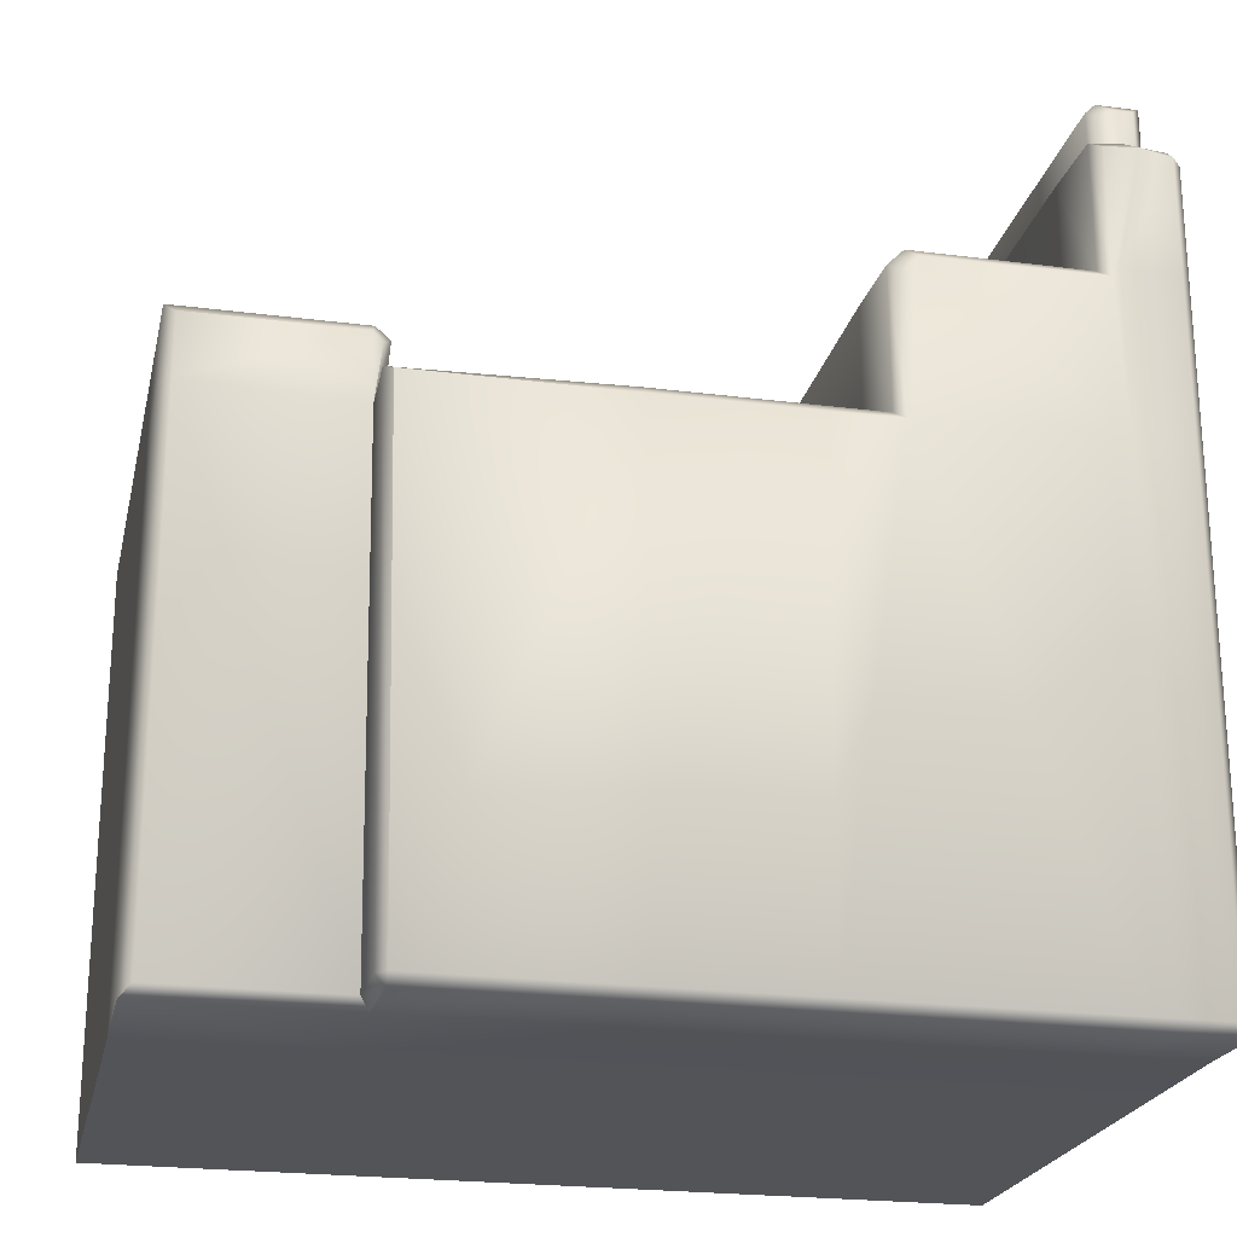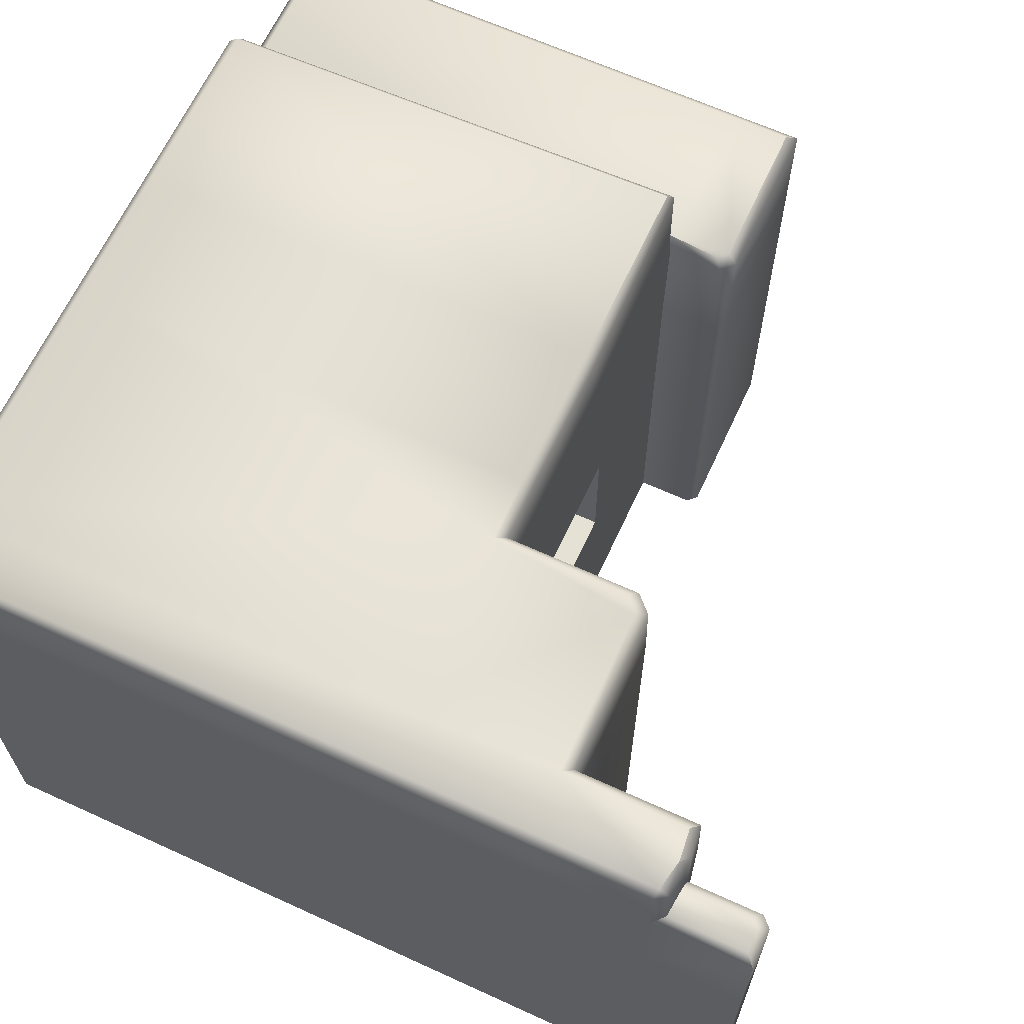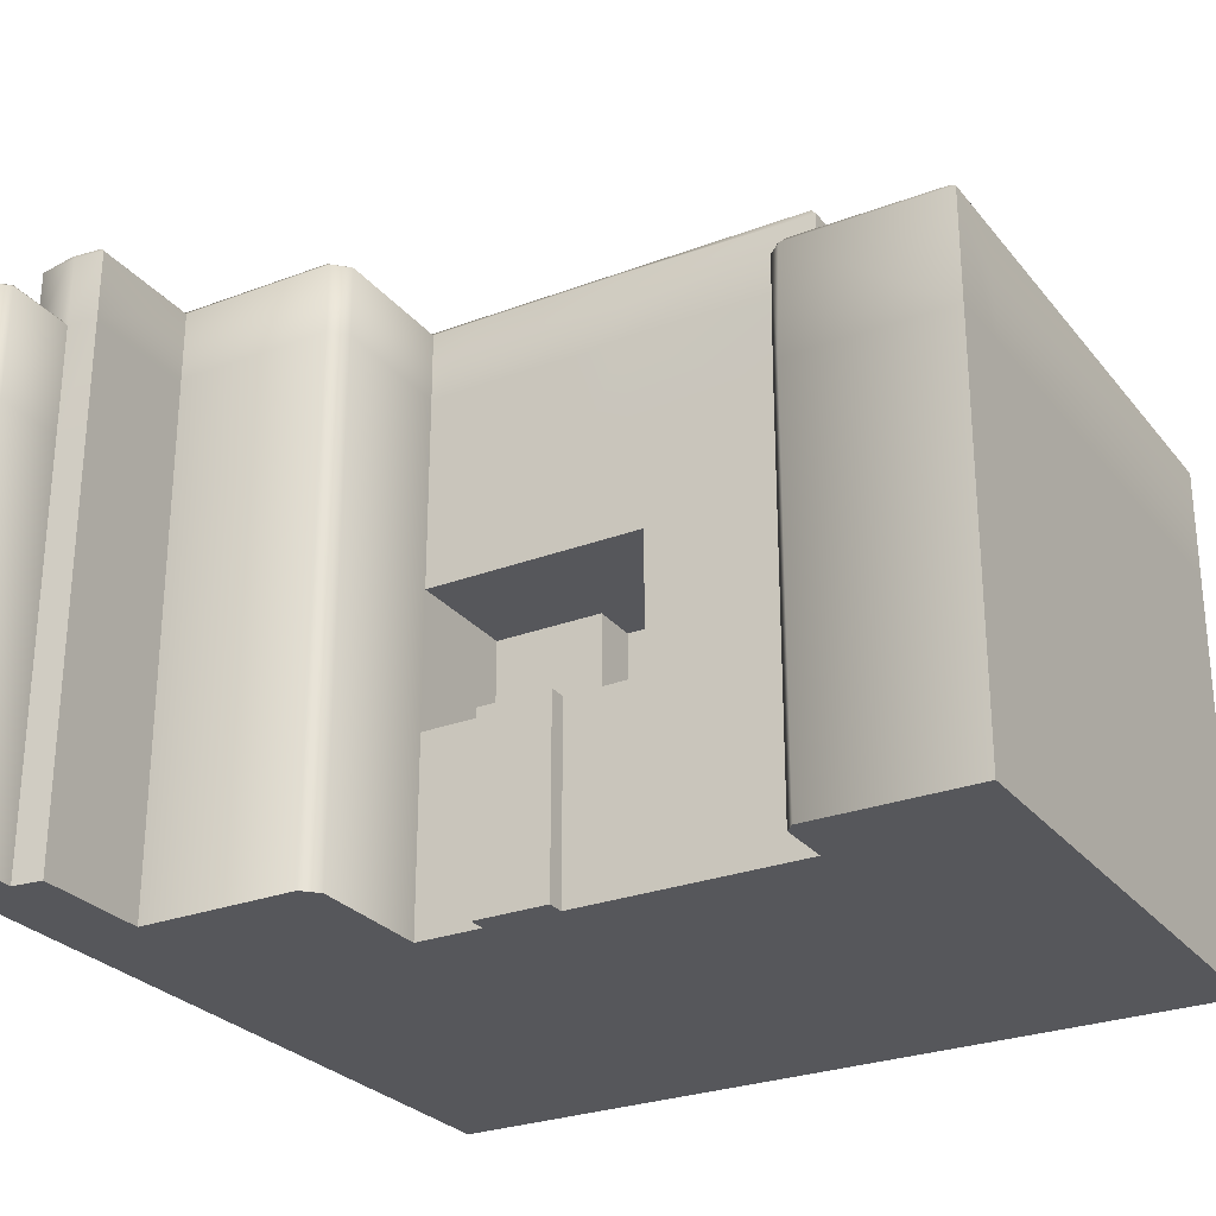
<metadata>
{"format":"obj","ext":"obj","renderer":"f3d","projection":"perspective","resolution":1024,"background":"white","views":[{"elev":-22.8,"azim":-12.5,"up":"+Y"},{"elev":65.0,"azim":114.7,"up":"+Z"},{"elev":-27.2,"azim":-149.7,"up":"+Z"}]}
</metadata>
<code>
g Cube
v 2.401 1 -1
v 3.49 1 -1
v 3.49 1 2.087
v 2.401 1 2.087
v 6.547 1 -1
v 7.557 1 -1
v 7.557 3.318 -1
v 6.547 3.318 -1
v 6.296 1 -1
v 6.78 5.271 -1
v 7.557 5.021 -1
v 7.557 6.575 -1
v 6.933 6.575 -1
v 6.78 6.423 -1
v 6.296 5.216 -1
v 6.296 3.318 -1
v 3.49 1 -1
v 3.732 3.318 -1
v 3.49 3.074 -1
v 3.732 3.318 -1
v 6.296 3.318 -1
v 6.296 3.318 2.88
v 3.732 3.318 2.88
v 3.733 3.318 5.628
v 6.296 3.318 5.628
v 3.734 3.318 7.433
v 6.296 3.318 7.433
v 3.75 3.297 8.576
v 6.312 3.297 8.576
v 3.901 3.147 8.727
v 6.463 3.147 8.727
v 7.557 1 -1
v 7.557 -6.654 -1
v 7.557 -6.654 2.88
v 7.557 1 2.88
v 7.557 1 5.628
v 7.557 -6.654 5.628
v 7.557 1 7.433
v 7.557 -6.654 7.433
v 7.573 0.9795 8.576
v 7.573 -6.674 8.576
v 7.557 1 2.88
v 7.557 3.318 -1
v 7.557 1 -1
v 7.557 3.318 2.88
v 7.557 5.021 -1
v 7.557 3.318 5.628
v 7.557 1 5.628
v 7.557 5.021 2.88
v 7.557 6.575 -1
v 7.557 6.575 2.88
v 7.557 6.575 5.628
v 7.557 5.021 5.628
v 7.557 6.575 7.433
v 7.557 5.021 7.433
v 7.557 3.318 7.433
v 7.557 1 7.433
v 7.573 3.297 8.576
v 7.573 0.9795 8.576
v 7.573 5 8.576
v 7.42 5.189 8.574
v 7.406 5.207 7.583
v 7.423 5.037 8.727
v 6.547 -6.654 -1
v 7.557 -6.654 -1
v 7.557 1 -1
v 6.547 1 -1
v 6.296 -6.654 -1
v 6.296 1 -1
v 3.49 -6.654 -1
v 3.49 1 -1
v 2.401 1 -1
v 2.534 -6.654 -1
v 1.709 1 -1
v 1.926 -6.654 -1
v 1.193 1 -1
v 1.604 -6.654 -1
v -0.0765 1 -1
v 0.3633 -6.654 -1
v -2.556 1 -1
v -2.556 -6.654 -1
v -5.362 -6.654 -1
v -5.362 1 -1
v 6.296 3.318 -1
v 6.296 5.216 -1
v 6.296 5.216 2.88
v 6.296 3.318 2.88
v 6.296 3.318 5.628
v 6.296 5.216 5.628
v 6.296 3.318 7.433
v 6.296 5.216 7.433
v 6.312 3.297 8.576
v 6.312 5.196 8.576
v 6.463 3.147 8.727
v 6.463 5.077 8.727
v 6.296 5.216 -1
v 6.78 5.271 -1
v 6.78 5.271 2.88
v 6.296 5.216 2.88
v 6.296 5.216 5.628
v 6.78 5.271 5.628
v 6.296 5.216 7.433
v 6.78 5.271 7.433
v 6.312 5.196 8.576
v 6.797 5.25 8.576
v 6.463 5.077 8.727
v 6.947 5.132 8.727
v 6.931 5.25 7.583
v 6.945 5.233 8.559
v 7.406 5.207 7.583
v 6.947 5.132 8.727
v 7.42 5.189 8.574
v 7.423 5.037 8.727
v 6.78 5.271 -1
v 6.78 6.423 -1
v 6.78 6.423 2.88
v 6.78 5.271 2.88
v 6.78 5.271 5.628
v 6.78 6.422 5.628
v 6.78 5.271 7.433
v 6.78 6.421 7.433
v 6.931 5.25 7.583
v 6.931 6.269 7.583
v 6.933 6.575 -1
v 7.557 6.575 -1
v 7.557 6.575 2.88
v 6.933 6.575 2.88
v 6.78 6.423 -1
v 6.78 6.423 2.88
v 6.934 6.575 5.628
v 7.557 6.575 5.628
v 6.78 6.422 5.628
v 6.935 6.575 7.433
v 6.78 6.421 7.433
v 7.557 6.575 7.433
v 7.086 6.425 7.583
v 7.406 6.425 7.583
v -2.556 -6.654 -1
v -5.362 -6.654 -1
v -5.362 -6.654 2.88
v -2.556 -6.654 2.88
v 0.3633 -6.654 -1
v -5.362 -6.654 5.628
v 0.3633 -6.654 2.88
v 1.604 -6.654 -1
v -2.556 -6.654 5.628
v -5.362 -6.654 7.433
v -2.556 -6.654 7.433
v 0.3633 -6.654 5.628
v 1.604 -6.654 2.88
v 1.926 -6.654 -1
v 0.3633 -6.654 7.433
v 1.604 -6.654 5.628
v 1.926 -6.654 2.88
v 2.534 -6.654 -1
v 0.3798 -6.674 8.576
v -2.539 -6.674 8.576
v 1.62 -6.674 8.576
v 1.604 -6.654 7.433
v 1.943 -6.674 8.576
v 1.926 -6.654 7.433
v 2.551 -6.674 8.576
v 1.926 -6.654 5.628
v 2.534 -6.654 7.433
v 3.506 -6.674 8.576
v 2.534 -6.654 5.628
v 3.49 -6.654 7.433
v 6.312 -6.674 8.576
v 2.534 -6.654 2.88
v 3.49 -6.654 -1
v 3.49 -6.654 5.628
v 6.296 -6.654 7.433
v 6.563 -6.674 8.576
v 3.49 -6.654 2.88
v 6.296 -6.654 -1
v 6.296 -6.654 5.628
v 6.547 -6.654 7.433
v 7.573 -6.674 8.576
v 7.557 -6.654 7.433
v 6.296 -6.654 2.88
v 6.547 -6.654 -1
v 6.547 -6.654 5.628
v 7.557 -6.654 5.628
v 6.547 -6.654 2.88
v 7.557 -6.654 -1
v 7.557 -6.654 2.88
v -5.212 1.902 7.583
v -2.763 2.052 7.433
v -2.818 1.902 7.583
v -5.362 2.052 7.433
v -5.362 2.052 5.628
v -2.703 2.052 5.628
v -2.556 1.866 7.433
v -2.556 1.905 5.628
v -5.362 2.052 2.88
v -2.703 2.052 2.88
v -5.362 2.052 -1
v -2.703 2.052 -1
v -2.682 -6.503 7.583
v -5.212 -6.503 7.583
v -5.212 1 7.583
v -2.763 0.9243 7.543
v -2.682 -6.503 7.583
v -2.539 -6.674 8.576
v -2.556 -6.654 7.433
v -2.668 -6.521 8.56
v -2.539 -6.524 8.727
v 2.401 1 4.312
v 3.49 -0.8983 4.312
v 3.49 1 4.312
v 2.401 -0.8983 4.312
v 1.708 1 4.312
v 1.708 -0.8983 4.312
v 1.345 1 4.312
v 1.345 -0.9153 4.312
v -0.07331 1 4.312
v -0.07331 -0.9903 4.312
v 1.345 -0.9153 4.312
v 1.708 -1.652 4.312
v 1.708 -0.8983 4.312
v 1.345 -1.652 4.312
v -0.07331 -0.9903 4.312
v -0.07331 -1.652 4.312
v 1.193 1 2.087
v -0.07331 -0.9903 2.087
v -0.07331 1 2.087
v 1.345 -0.9153 2.087
v -0.07331 -1.652 2.087
v 1.708 1 2.087
v 1.345 -1.652 2.087
v 1.708 -0.8983 2.087
v 1.708 -1.652 2.087
v 2.401 1 2.087
v 2.401 -0.8983 2.087
v 3.49 1 2.087
v 3.49 -0.8983 2.087
v -0.07331 1 2.087
v -0.07331 -0.9903 4.312
v -0.07331 1 4.312
v -0.07331 -0.9903 2.087
v -0.07331 -1.652 4.312
v -0.07331 -1.652 2.087
v 3.49 1 4.312
v 3.49 -0.8983 4.312
v 3.49 -0.8983 2.087
v 3.49 1 2.087
v 3.49 3.074 2.88
v 3.49 1 -1
v 3.49 3.074 -1
v 3.732 3.318 2.88
v 3.732 3.318 -1
v 3.733 3.318 5.628
v 3.49 3.073 5.628
v 3.49 1 7.433
v 3.734 3.318 7.433
v 3.49 3.072 7.433
v 3.506 0.9795 8.576
v 3.506 3.052 8.576
v 3.75 3.297 8.576
v 3.657 0.829 8.727
v 3.657 2.9 8.727
v -5.362 -6.654 -1
v -5.362 1 -1
v -5.362 1 2.88
v -5.362 -6.654 2.88
v -5.362 -6.654 5.628
v -5.362 1 5.628
v -5.362 -6.654 7.433
v -5.362 1 7.433
v -5.212 -6.503 7.583
v -5.212 1 7.583
v -5.362 1 -1
v -2.556 1 -1
v -2.556 1.905 -1
v -2.703 2.052 -1
v -5.362 2.052 -1
v -5.362 1 -1
v -5.362 2.052 -1
v -5.362 2.052 2.88
v -5.362 1 2.88
v -5.362 2.052 5.628
v -5.362 1 5.628
v -5.362 2.052 7.433
v -5.362 1 7.433
v -5.212 1 7.583
v -5.212 1.902 7.583
v -2.682 -6.503 7.583
v -2.556 -6.654 7.433
v -5.362 -6.654 7.433
v -5.212 -6.503 7.583
v -2.763 0.9243 7.543
v -2.668 -6.521 8.56
v -2.682 -6.503 7.583
v -2.803 0.9054 8.586
v -2.539 -6.524 8.727
v -2.69 0.829 8.727
v 7.406 6.425 7.583
v 7.557 6.575 7.433
v 7.557 5.021 7.433
v 7.406 5.207 7.583
v 7.086 6.425 7.583
v 6.931 5.25 7.583
v 6.931 6.269 7.583
v 6.78 6.421 7.433
v 6.935 6.575 7.433
v -5.212 1 7.583
v -5.212 1.902 7.583
v -2.818 1.902 7.583
v -2.763 0.9243 7.543
v -2.673 1.752 7.583
v -2.763 2.052 7.433
v -2.556 1.866 7.433
v -2.556 1.905 5.628
v -2.703 2.052 5.628
v -2.703 2.052 2.88
v -2.556 1.905 2.88
v -2.703 2.052 -1
v -2.556 1.905 -1
v -2.556 1 2.88
v -2.556 1 -1
v -2.556 1 5.628
v -2.616 1 7.338
v -2.556 1.866 7.433
v -2.763 0.9243 7.543
v -2.673 1.752 7.583
v 6.463 3.147 8.727
v 6.463 5.077 8.727
v 6.947 5.132 8.727
v 6.563 3.297 8.727
v 7.423 5.037 8.727
v 6.563 0.9795 8.727
v 6.312 0.9795 8.727
v 3.901 3.147 8.727
v 3.657 0.829 8.727
v 3.657 2.9 8.727
v 3.506 3.052 8.576
v 3.75 3.297 8.576
v 7.423 0.9795 8.727
v 7.423 3.297 8.727
v 7.573 0.9795 8.576
v 7.573 3.297 8.576
v 7.573 5 8.576
v 0.3798 0.829 8.727
v -2.539 -6.524 8.727
v -2.69 0.829 8.727
v 0.3798 -6.524 8.727
v 1.681 0.829 8.727
v 1.62 -6.524 8.727
v 2.018 0.829 8.727
v 1.943 -6.524 8.727
v 2.655 0.829 8.727
v 2.551 -6.524 8.727
v 3.657 0.829 8.727
v 3.506 -6.524 8.727
v 6.312 -6.524 8.727
v 6.312 0.9795 8.727
v 6.563 -6.524 8.727
v 6.563 0.9795 8.727
v 7.423 -6.524 8.727
v 7.423 0.9795 8.727
v 7.573 -6.674 8.576
v 7.573 0.9795 8.576
v 2.655 0.829 8.727
v 3.506 0.9795 8.576
v 3.657 0.829 8.727
v 2.542 0.9795 8.576
v 2.018 0.829 8.727
v 3.49 1 7.433
v 1.928 0.9795 8.576
v 1.681 0.829 8.727
v 2.524 0.9999 7.433
v 3.49 1 4.312
v 2.401 1 4.312
v 1.909 0.9998 7.433
v 1.708 1 4.312
v 1.603 0.9795 8.576
v 0.3798 0.829 8.727
v 1.583 0.9997 7.433
v 1.345 1 4.312
v 0.329 0.9996 7.434
v -0.07331 1 4.312
v 0.3505 0.9795 8.576
v -2.803 0.9054 8.586
v -2.69 0.829 8.727
v -2.763 0.9243 7.543
v -2.616 1 7.338
v -2.556 1 5.628
v -0.07331 1 2.087
v -2.556 1 2.88
v -2.556 1 -1
v -0.0765 1 -1
v 1.193 1 2.087
v 1.193 1 -1
v 0.3798 -6.524 8.727
v -2.539 -6.674 8.576
v -2.539 -6.524 8.727
v 0.3798 -6.674 8.576
v 1.62 -6.524 8.727
v 1.62 -6.674 8.576
v 1.943 -6.524 8.727
v 1.943 -6.674 8.576
v 2.551 -6.524 8.727
v 2.551 -6.674 8.576
v 3.506 -6.524 8.727
v 3.506 -6.674 8.576
v 6.312 -6.524 8.727
v 6.312 -6.674 8.576
v 6.563 -6.524 8.727
v 6.563 -6.674 8.576
v 7.423 -6.524 8.727
v 7.573 -6.674 8.576
v 2.401 -0.8983 2.087
v 1.708 -0.8983 4.312
v 1.708 -0.8983 2.087
v 2.401 -0.8983 4.312
v 3.49 -0.8983 2.087
v 3.49 -0.8983 4.312
v 1.193 1 2.087
v 1.193 1.286 2.087
v 1.708 1.286 2.087
v 1.708 1 2.087
v 2.401 1.286 2.087
v 2.401 1 2.087
v 1.345 -1.652 2.087
v -0.07331 -1.652 4.312
v -0.07331 -1.652 2.087
v 1.345 -1.652 4.312
v 1.708 -1.652 2.087
v 1.708 -1.652 4.312
v 1.708 -0.8983 4.312
v 1.708 -1.652 4.312
v 1.708 -1.652 2.087
v 1.708 -0.8983 2.087
v 1.193 1.286 -1
v 1.708 1.286 2.087
v 1.193 1.286 2.087
v 1.709 1.286 -1
v 2.401 1.286 2.087
v 2.401 1.286 -1
v 2.401 1 2.087
v 2.401 1.286 2.087
v 2.401 1.286 -1
v 2.401 1 -1
v 2.401 1 -1
v 2.401 1.286 -1
v 1.709 1.286 -1
v 1.709 1 -1
v 1.193 1.286 -1
v 1.193 1 -1
v 1.193 1 -1
v 1.193 1.286 -1
v 1.193 1.286 2.087
v 1.193 1 2.087
g Cube_0
f 3 2 1
f 4 3 1
f 7 6 5
f 8 7 5
f 8 5 9
f 8 10 7
f 10 11 7
f 12 11 10
f 10 13 12
f 10 14 13
f 15 10 8
f 16 15 8
f 16 8 9
f 16 9 17
f 17 18 16
f 17 19 18
f 22 21 20
f 23 22 20
f 23 24 22
f 24 25 22
f 24 26 25
f 26 27 25
f 26 28 27
f 28 29 27
f 28 30 29
f 30 31 29
f 34 33 32
f 35 34 32
f 35 36 34
f 36 37 34
f 36 38 37
f 38 39 37
f 38 40 39
f 40 41 39
f 44 43 42
f 43 45 42
f 43 46 45
f 45 47 42
f 47 48 42
f 46 49 45
f 46 50 49
f 50 51 49
f 51 52 49
f 49 53 45
f 52 53 49
f 53 47 45
f 52 54 53
f 54 55 53
f 53 55 47
f 47 56 48
f 55 56 47
f 56 57 48
f 56 58 57
f 58 59 57
f 60 58 56
f 55 60 56
f 61 60 55
f 62 61 55
f 61 63 60
f 66 65 64
f 67 66 64
f 67 64 68
f 69 67 68
f 69 68 70
f 71 69 70
f 71 70 72
f 70 73 72
f 72 73 74
f 73 75 74
f 74 75 76
f 75 77 76
f 76 77 78
f 77 79 78
f 78 79 80
f 79 81 80
f 81 82 80
f 82 83 80
f 86 85 84
f 87 86 84
f 87 88 86
f 88 89 86
f 88 90 89
f 90 91 89
f 90 92 91
f 92 93 91
f 92 94 93
f 94 95 93
f 98 97 96
f 99 98 96
f 99 100 98
f 100 101 98
f 100 102 101
f 102 103 101
f 102 104 103
f 104 105 103
f 105 104 106
f 107 105 106
f 103 105 108
f 105 109 108
f 108 109 110
f 105 111 109
f 109 112 110
f 109 111 112
f 111 113 112
f 116 115 114
f 117 116 114
f 117 118 116
f 118 119 116
f 118 120 119
f 120 121 119
f 121 120 122
f 123 121 122
f 126 125 124
f 127 126 124
f 124 128 127
f 128 129 127
f 127 130 126
f 130 127 129
f 130 131 126
f 132 130 129
f 130 133 131
f 130 132 133
f 132 134 133
f 133 135 131
f 135 133 136
f 137 135 136
f 140 139 138
f 141 140 138
f 141 138 142
f 143 140 141
f 144 141 142
f 144 142 145
f 146 143 141
f 147 143 146
f 148 147 146
f 149 146 141
f 144 149 141
f 150 144 145
f 150 145 151
f 152 148 146
f 149 152 146
f 153 149 144
f 150 153 144
f 154 150 151
f 154 151 155
f 152 156 148
f 156 157 148
f 158 156 152
f 159 152 149
f 159 158 152
f 153 159 149
f 160 158 159
f 161 160 159
f 161 159 153
f 162 160 161
f 163 153 150
f 163 161 153
f 154 163 150
f 164 162 161
f 164 161 163
f 165 162 164
f 166 163 154
f 166 164 163
f 167 165 164
f 167 164 166
f 168 165 167
f 169 166 154
f 169 154 155
f 169 155 170
f 171 167 166
f 171 166 169
f 172 168 167
f 172 167 171
f 173 168 172
f 174 169 170
f 174 171 169
f 170 175 174
f 176 172 171
f 176 171 174
f 177 173 172
f 177 172 176
f 178 173 177
f 179 178 177
f 175 180 174
f 180 176 174
f 175 181 180
f 182 177 176
f 179 177 182
f 182 176 180
f 183 179 182
f 181 184 180
f 184 182 180
f 183 182 184
f 181 185 184
f 186 183 184
f 185 186 184
f 189 188 187
f 188 190 187
f 191 190 188
f 192 191 188
f 188 193 192
f 193 194 192
f 195 191 192
f 196 195 192
f 197 195 196
f 198 197 196
f 201 200 199
f 202 201 199
f 205 204 203
f 204 206 203
f 204 207 206
f 210 209 208
f 209 211 208
f 208 211 212
f 211 213 212
f 212 213 214
f 213 215 214
f 214 215 216
f 215 217 216
f 220 219 218
f 219 221 218
f 218 221 222
f 221 223 222
f 226 225 224
f 225 227 224
f 225 228 227
f 224 227 229
f 228 230 227
f 227 231 229
f 227 230 231
f 230 232 231
f 229 231 233
f 231 234 233
f 233 234 235
f 234 236 235
f 239 238 237
f 238 240 237
f 238 241 240
f 241 242 240
f 245 244 243
f 246 245 243
f 246 243 247
f 246 247 248
f 247 249 248
f 249 247 250
f 251 249 250
f 250 247 252
f 243 253 247
f 247 253 252
f 243 254 253
f 252 253 255
f 254 256 253
f 253 256 255
f 254 257 256
f 256 258 255
f 257 258 256
f 258 259 255
f 258 257 260
f 261 258 260
f 264 263 262
f 265 264 262
f 265 266 264
f 266 267 264
f 266 268 267
f 268 269 267
f 269 268 270
f 271 269 270
f 274 273 272
f 272 275 274
f 272 276 275
f 279 278 277
f 280 279 277
f 281 279 280
f 282 281 280
f 283 281 282
f 284 283 282
f 283 284 285
f 286 283 285
f 289 288 287
f 290 289 287
f 293 292 291
f 292 294 291
f 292 295 294
f 295 296 294
f 299 298 297
f 300 299 297
f 300 297 301
f 301 302 300
f 301 303 302
f 303 301 304
f 301 305 304
f 308 307 306
f 308 306 309
f 309 310 308
f 311 308 310
f 312 311 310
f 315 314 313
f 316 315 313
f 317 315 316
f 318 317 316
f 318 316 319
f 320 318 319
f 319 316 321
f 316 313 321
f 321 313 322
f 313 323 322
f 324 322 323
f 325 324 323
f 328 327 326
f 329 328 326
f 330 328 329
f 331 329 326
f 332 331 326
f 332 326 333
f 333 334 332
f 333 335 334
f 335 333 336
f 333 337 336
f 331 338 329
f 338 339 329
f 339 330 329
f 338 340 339
f 340 341 339
f 330 339 341
f 342 330 341
f 345 344 343
f 344 346 343
f 343 346 347
f 346 348 347
f 347 348 349
f 348 350 349
f 349 350 351
f 350 352 351
f 351 352 353
f 352 354 353
f 354 355 353
f 355 356 353
f 355 357 356
f 357 358 356
f 357 359 358
f 359 360 358
f 359 361 360
f 361 362 360
f 365 364 363
f 364 366 363
f 363 366 367
f 366 364 368
f 366 369 367
f 367 369 370
f 371 366 368
f 369 366 371
f 371 368 372
f 373 371 372
f 374 371 373
f 374 369 371
f 375 374 373
f 369 376 370
f 376 369 374
f 370 376 377
f 378 374 375
f 378 376 374
f 379 378 375
f 380 378 379
f 381 380 379
f 382 376 378
f 376 382 377
f 380 382 378
f 382 383 377
f 382 380 383
f 383 384 377
f 380 385 383
f 386 385 380
f 387 386 380
f 380 381 387
f 387 381 388
f 389 387 388
f 389 388 390
f 388 391 390
f 388 392 391
f 392 393 391
f 396 395 394
f 395 397 394
f 394 397 398
f 397 399 398
f 398 399 400
f 399 401 400
f 400 401 402
f 401 403 402
f 402 403 404
f 403 405 404
f 406 404 405
f 407 406 405
f 408 406 407
f 409 408 407
f 410 408 409
f 411 410 409
f 414 413 412
f 413 415 412
f 412 415 416
f 415 417 416
f 420 419 418
f 421 420 418
f 422 420 421
f 423 422 421
f 426 425 424
f 425 427 424
f 424 427 428
f 427 429 428
f 432 431 430
f 433 432 430
f 436 435 434
f 435 437 434
f 435 438 437
f 438 439 437
f 442 441 440
f 443 442 440
f 446 445 444
f 447 446 444
f 448 446 447
f 449 448 447
f 452 451 450
f 453 452 450

</code>
